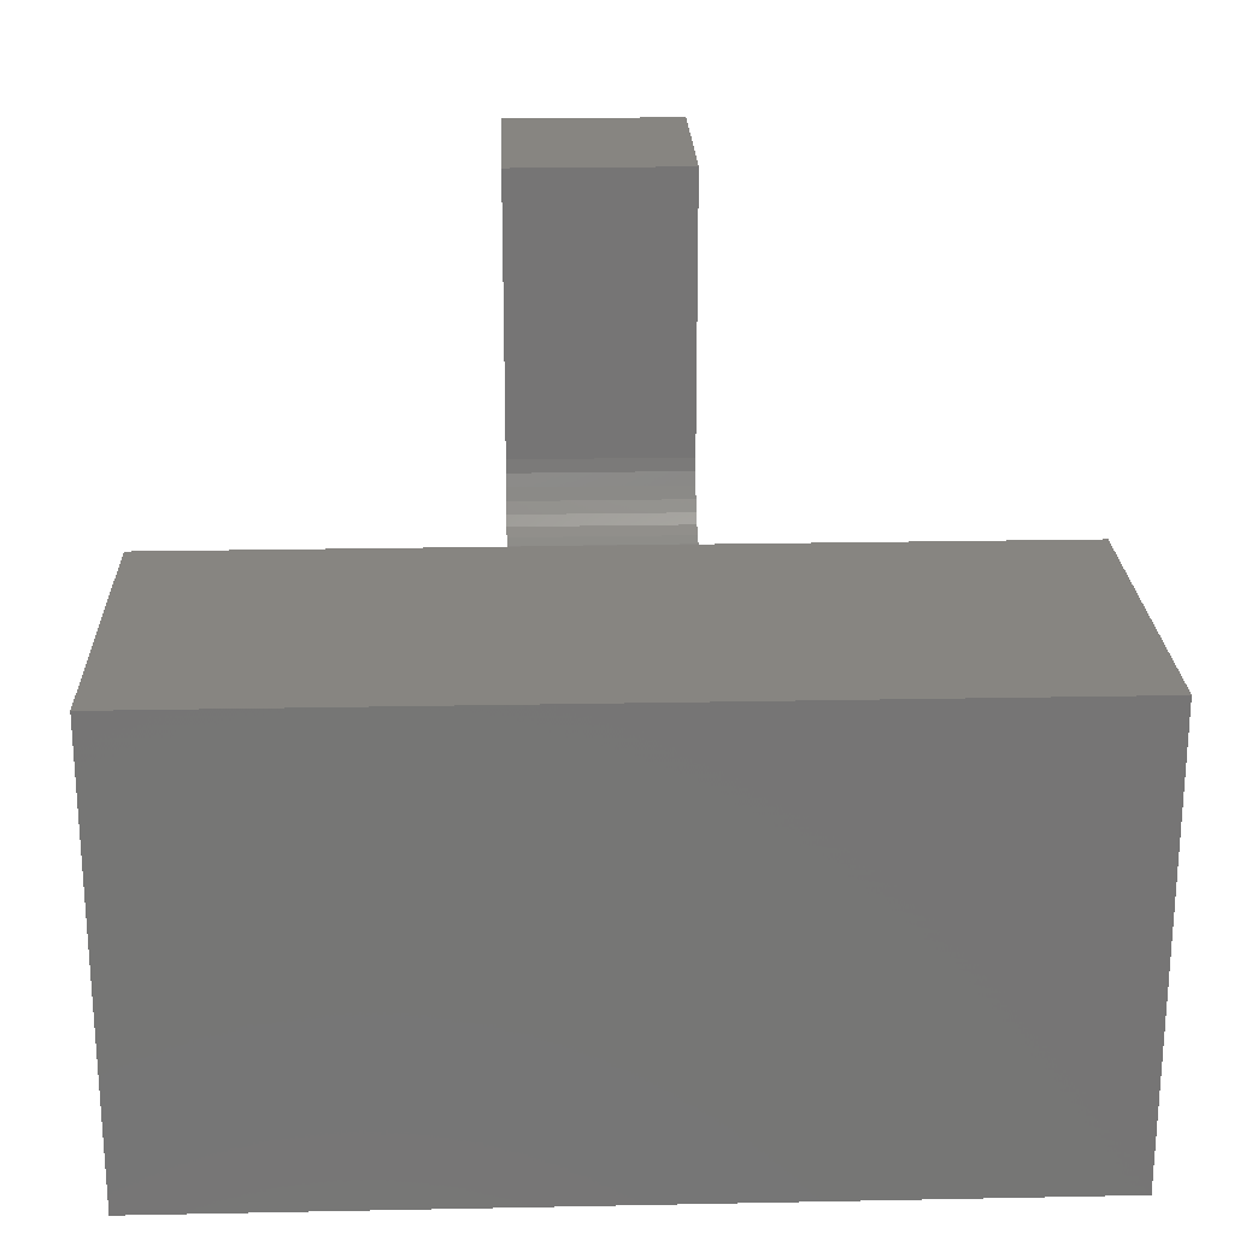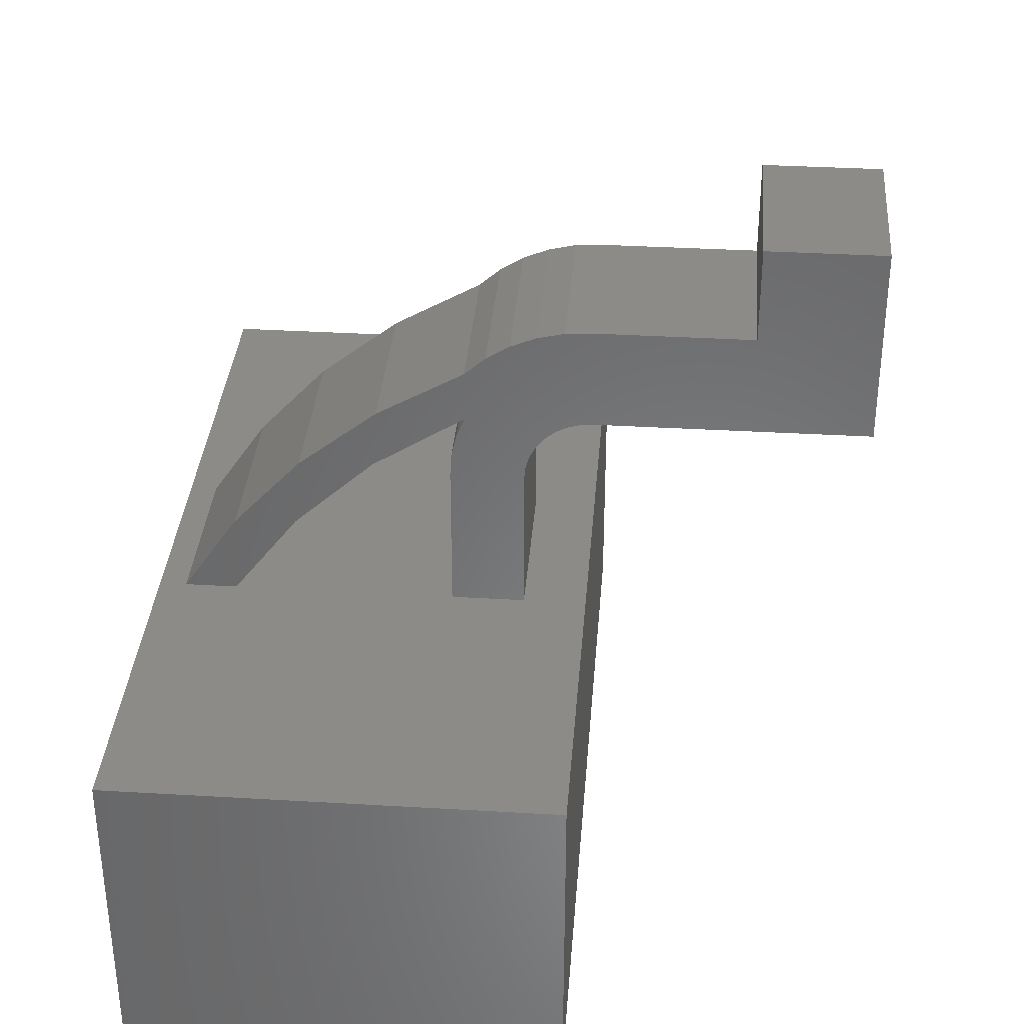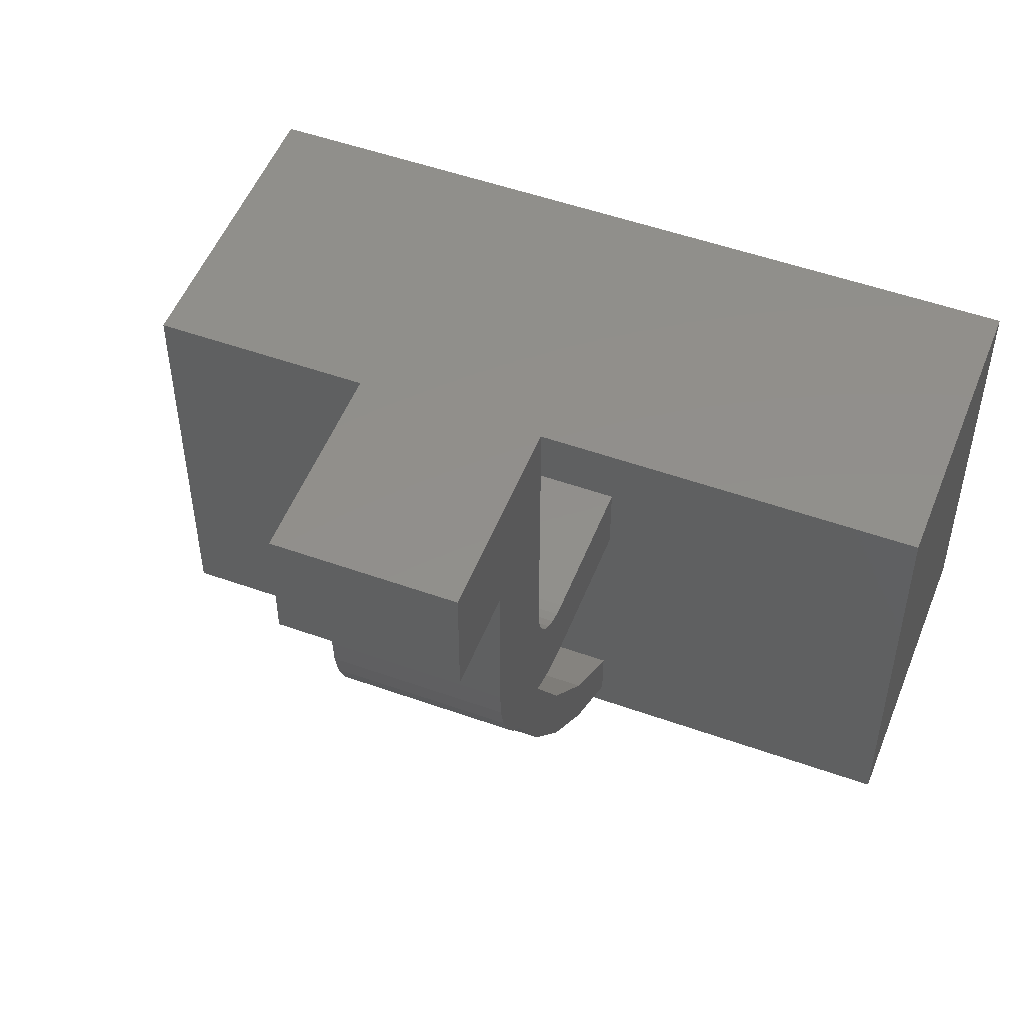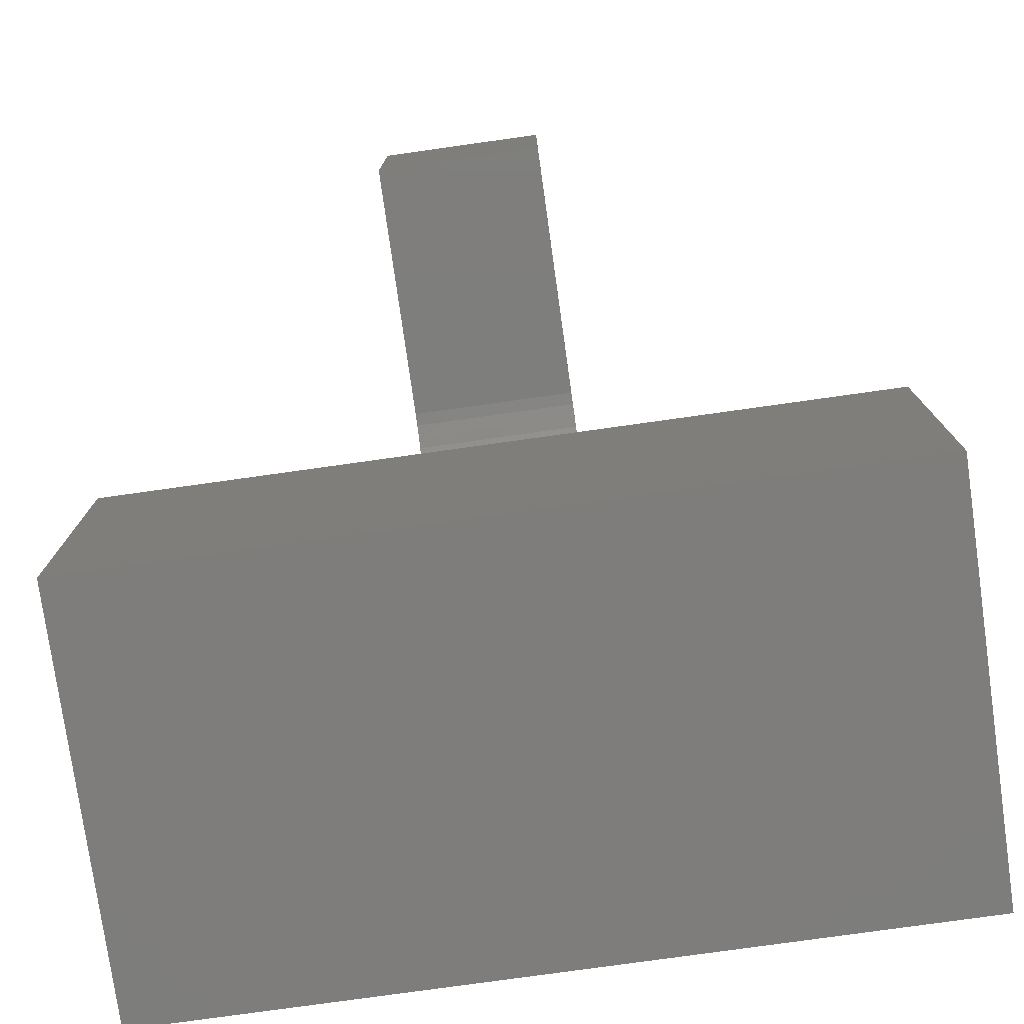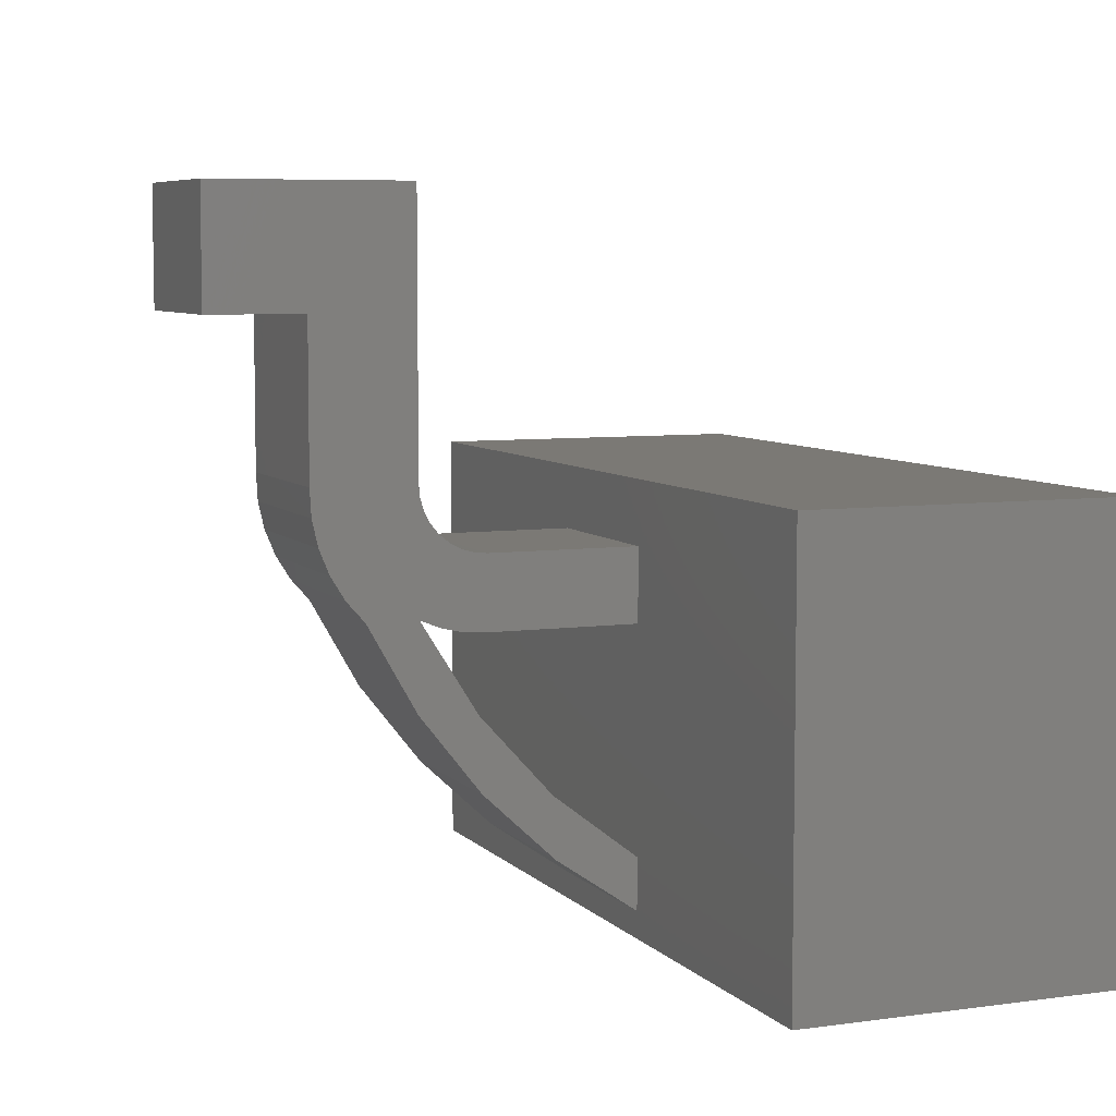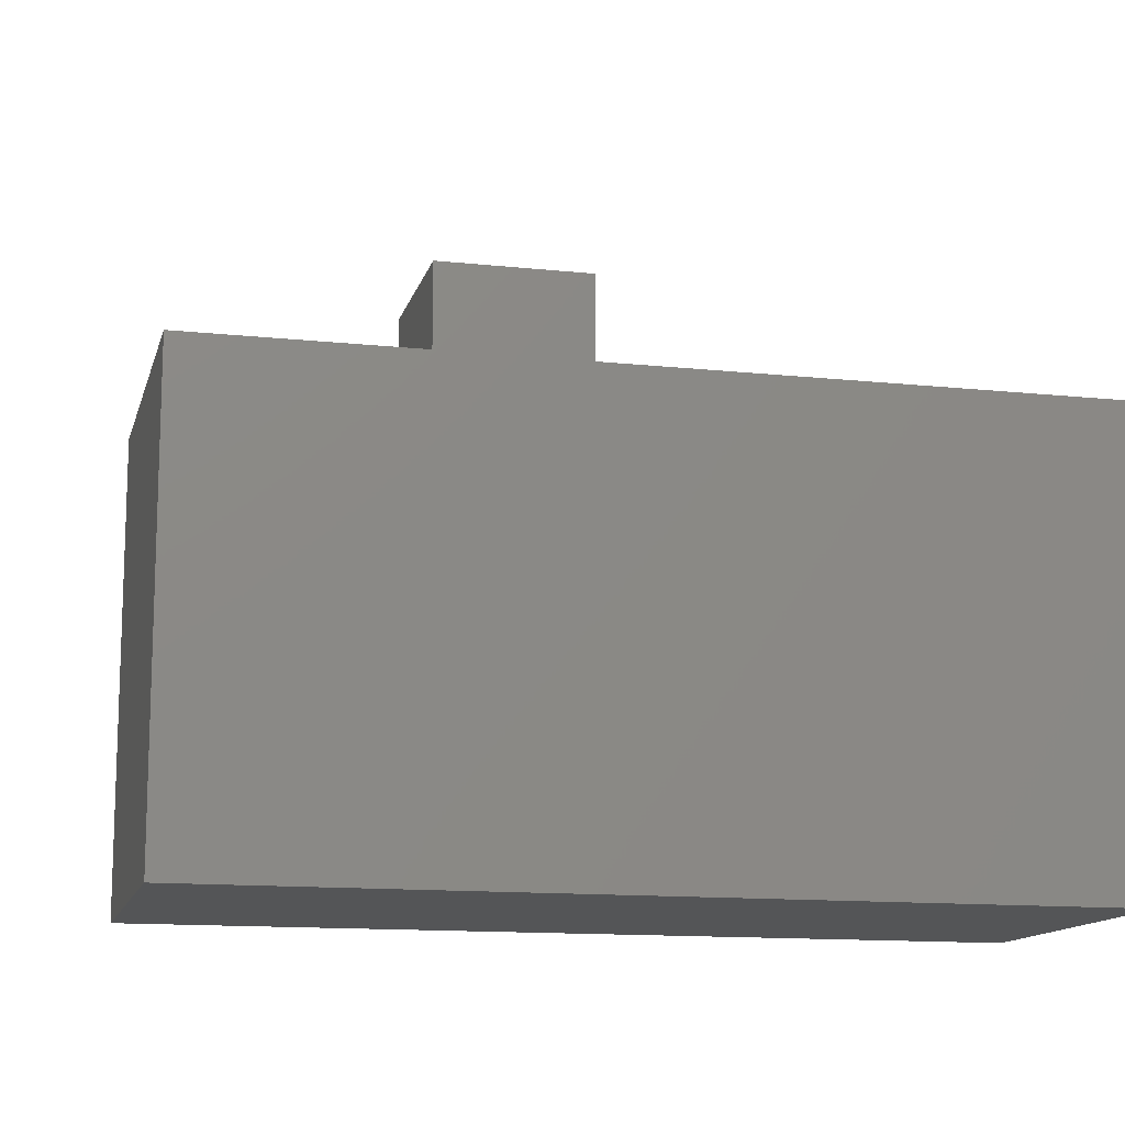
<metadata>
{"format":"stl","ext":"stl","renderer":"f3d","projection":"perspective","resolution":1024,"background":"white","views":[{"elev":22.2,"azim":178.0,"up":"+Y"},{"elev":35.0,"azim":94.5,"up":"+Z"},{"elev":51.4,"azim":21.2,"up":"+Y"},{"elev":-77.2,"azim":-172.0,"up":"+Z"},{"elev":6.7,"azim":67.8,"up":"+Y"},{"elev":-13.1,"azim":166.3,"up":"+Y"}]}
</metadata>
<code>
# stl→obj: 74 verts, 148 faces
v -0.07812 0.1307 0.3742
v 0.07812 0.07126 0.2969
v -0.07812 0.07126 0.2969
v 0.07812 0.1307 0.3742
v -0.07812 0.2028 0.4399
v 0.07812 0.2028 0.4399
v -0.07812 0.2854 0.4918
v 0.07812 0.2854 0.4918
v 0.07812 0.2722 0.4326
v -0.07812 0.2722 0.4326
v 0.07812 0.2722 0.2969
v -0.07812 0.2722 0.2969
v 0.07812 0.338 0.2969
v -0.07812 0.338 0.2969
v 0.07812 0.338 0.4326
v -0.07812 0.338 0.4326
v -0.07812 0.02429 0.2969
v 0.07812 0.02429 0.2969
v -0.07812 0.07498 0.3714
v 0.07812 0.07498 0.3714
v -0.07812 0.1364 0.4373
v 0.07812 0.1364 0.4373
v -0.07812 0.207 0.4933
v 0.07812 0.207 0.4933
v -0.07812 0.2854 0.5378
v 0.07812 0.2854 0.5378
v -0.07812 0.5354 0.4918
v -0.07812 0.3972 0.4918
v -0.07812 0.3857 0.4906
v -0.07812 0.3745 0.4873
v -0.07812 0.3643 0.4818
v -0.07812 0.3553 0.4744
v -0.07812 0.2778 0.4728
v -0.07812 0.6406 0.4918
v -0.07812 0.304 0.5543
v -0.07812 0.3251 0.5675
v -0.07812 0.3481 0.5769
v -0.07812 0.3724 0.5825
v -0.07812 0.3972 0.5839
v -0.07812 0.5354 0.5839
v -0.07812 0.5354 0.6694
v -0.07812 0.6406 0.6694
v -0.07812 0.348 0.4655
v -0.07812 0.3425 0.4552
v -0.07812 0.2733 0.4529
v -0.07812 0.3391 0.4441
v 0.07812 0.3972 0.4918
v 0.07812 0.5354 0.4918
v 0.07812 0.2778 0.4728
v 0.07812 0.3553 0.4744
v 0.07812 0.3643 0.4818
v 0.07812 0.3745 0.4873
v 0.07812 0.3857 0.4906
v 0.07812 0.6406 0.4918
v 0.07812 0.6406 0.6694
v 0.07812 0.5354 0.6694
v 0.07812 0.5354 0.5839
v 0.07812 0.3972 0.5839
v 0.07812 0.3724 0.5825
v 0.07812 0.3481 0.5769
v 0.07812 0.3251 0.5675
v 0.07812 0.304 0.5543
v 0.07812 0.2733 0.4529
v 0.07812 0.3425 0.4552
v 0.07812 0.348 0.4655
v 0.07812 0.3391 0.4441
v 0.3672 0 0.2969
v -0.3828 0 0.2969
v -0.3828 0.3947 0.2969
v 0.3672 0.3947 0.2969
v -0.3828 0 0
v -0.3828 0.3947 0
v 0.3672 0 0
v 0.3672 0.3947 0
f 1 2 3
f 2 1 4
f 4 1 5
f 4 5 6
f 6 5 7
f 6 7 8
f 9 10 11
f 11 10 12
f 13 14 15
f 15 14 16
f 17 18 19
f 19 18 20
f 19 20 21
f 21 20 22
f 21 22 23
f 23 22 24
f 23 24 25
f 25 24 26
f 23 27 28
f 27 23 25
f 7 5 21
f 7 21 23
f 7 23 28
f 7 28 29
f 7 29 30
f 7 30 31
f 7 31 32
f 7 32 33
f 34 27 25
f 34 25 35
f 34 35 36
f 34 36 37
f 34 37 38
f 34 38 39
f 34 39 40
f 34 40 41
f 34 41 42
f 33 32 43
f 33 43 44
f 33 44 45
f 5 1 21
f 21 1 19
f 1 3 19
f 19 3 17
f 44 46 45
f 45 46 16
f 45 16 10
f 10 16 14
f 10 14 12
f 47 48 24
f 26 24 48
f 8 49 50
f 8 50 51
f 8 51 52
f 8 52 53
f 8 53 47
f 8 47 24
f 8 24 22
f 8 22 6
f 54 55 56
f 54 56 57
f 54 57 58
f 54 58 59
f 54 59 60
f 54 60 61
f 54 61 62
f 54 62 26
f 54 26 48
f 49 63 64
f 49 64 65
f 49 65 50
f 6 22 4
f 4 22 20
f 4 20 2
f 2 20 18
f 11 13 9
f 9 13 15
f 9 15 63
f 63 15 66
f 63 66 64
f 67 17 68
f 67 18 17
f 69 68 17
f 69 17 3
f 69 3 12
f 69 12 14
f 69 14 13
f 69 13 70
f 70 13 11
f 70 11 2
f 70 2 18
f 70 18 67
f 11 12 2
f 2 12 3
f 25 26 35
f 35 26 62
f 35 62 36
f 36 62 61
f 36 61 37
f 37 61 60
f 37 60 38
f 38 60 59
f 38 59 39
f 39 59 58
f 40 39 57
f 57 39 58
f 41 40 56
f 56 40 57
f 42 41 55
f 55 41 56
f 54 34 55
f 55 34 42
f 48 27 54
f 54 27 34
f 47 28 48
f 48 28 27
f 32 65 43
f 43 65 64
f 43 64 44
f 44 64 66
f 44 66 46
f 46 66 15
f 46 15 16
f 65 32 50
f 50 32 31
f 50 31 51
f 51 31 30
f 51 30 52
f 52 30 29
f 52 29 53
f 53 29 28
f 53 28 47
f 10 9 45
f 45 9 63
f 45 63 33
f 33 63 49
f 33 49 7
f 7 49 8
f 71 72 73
f 73 72 74
f 69 72 68
f 68 72 71
f 70 74 69
f 69 74 72
f 67 73 70
f 70 73 74
f 68 71 67
f 67 71 73

</code>
